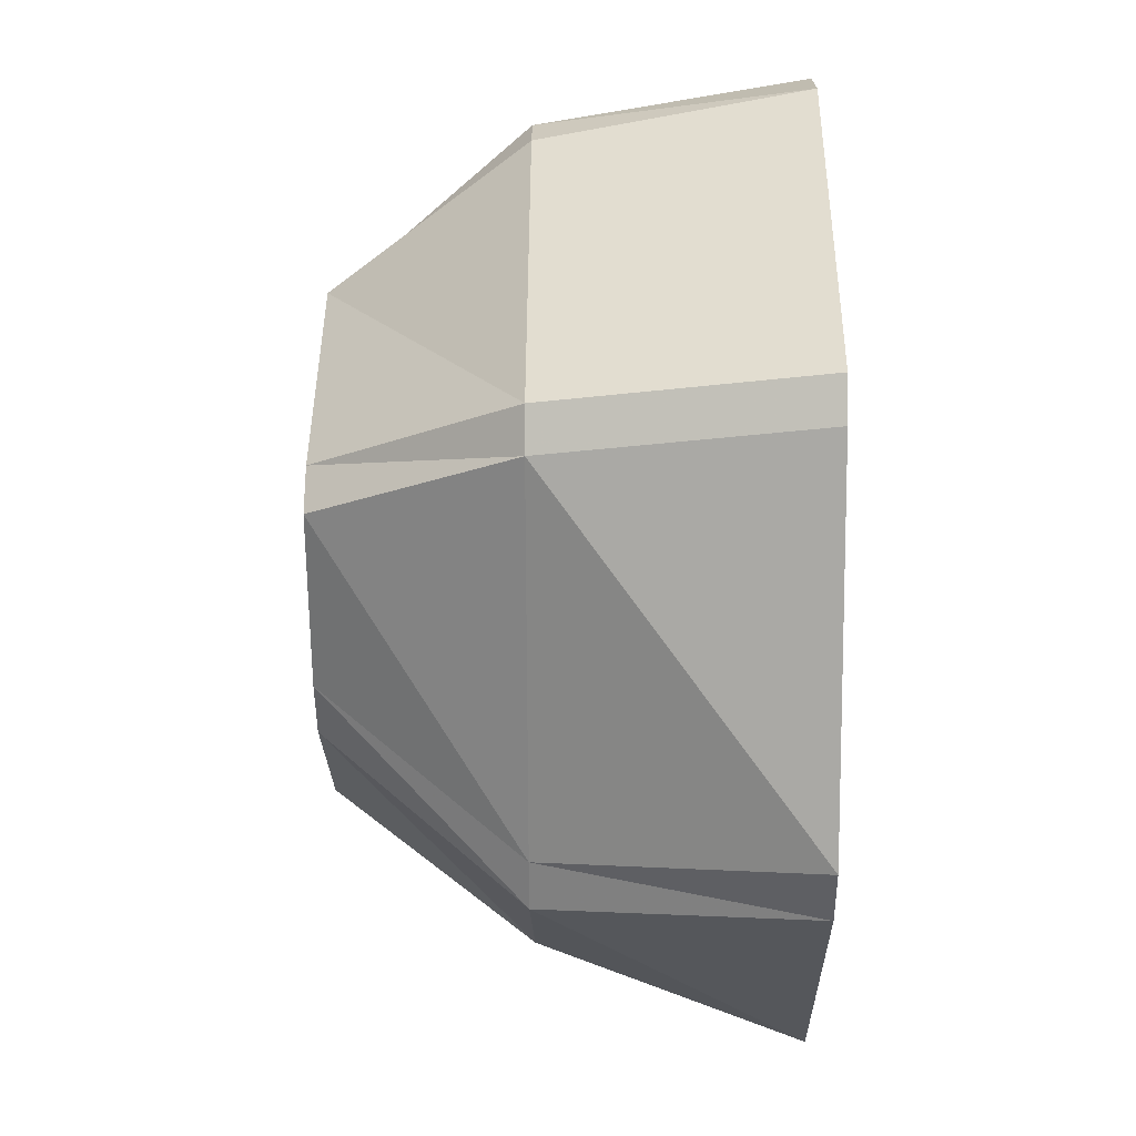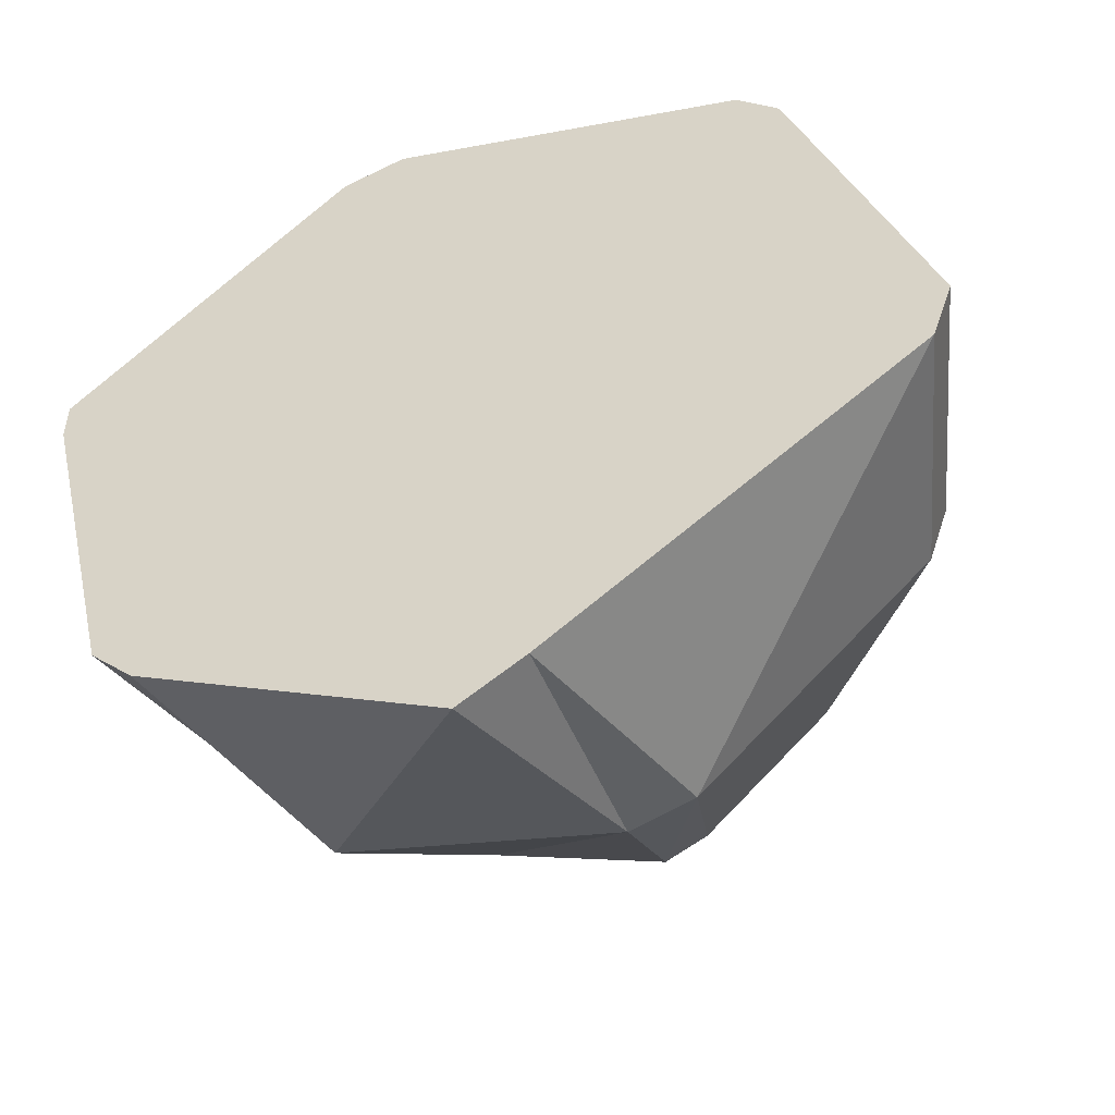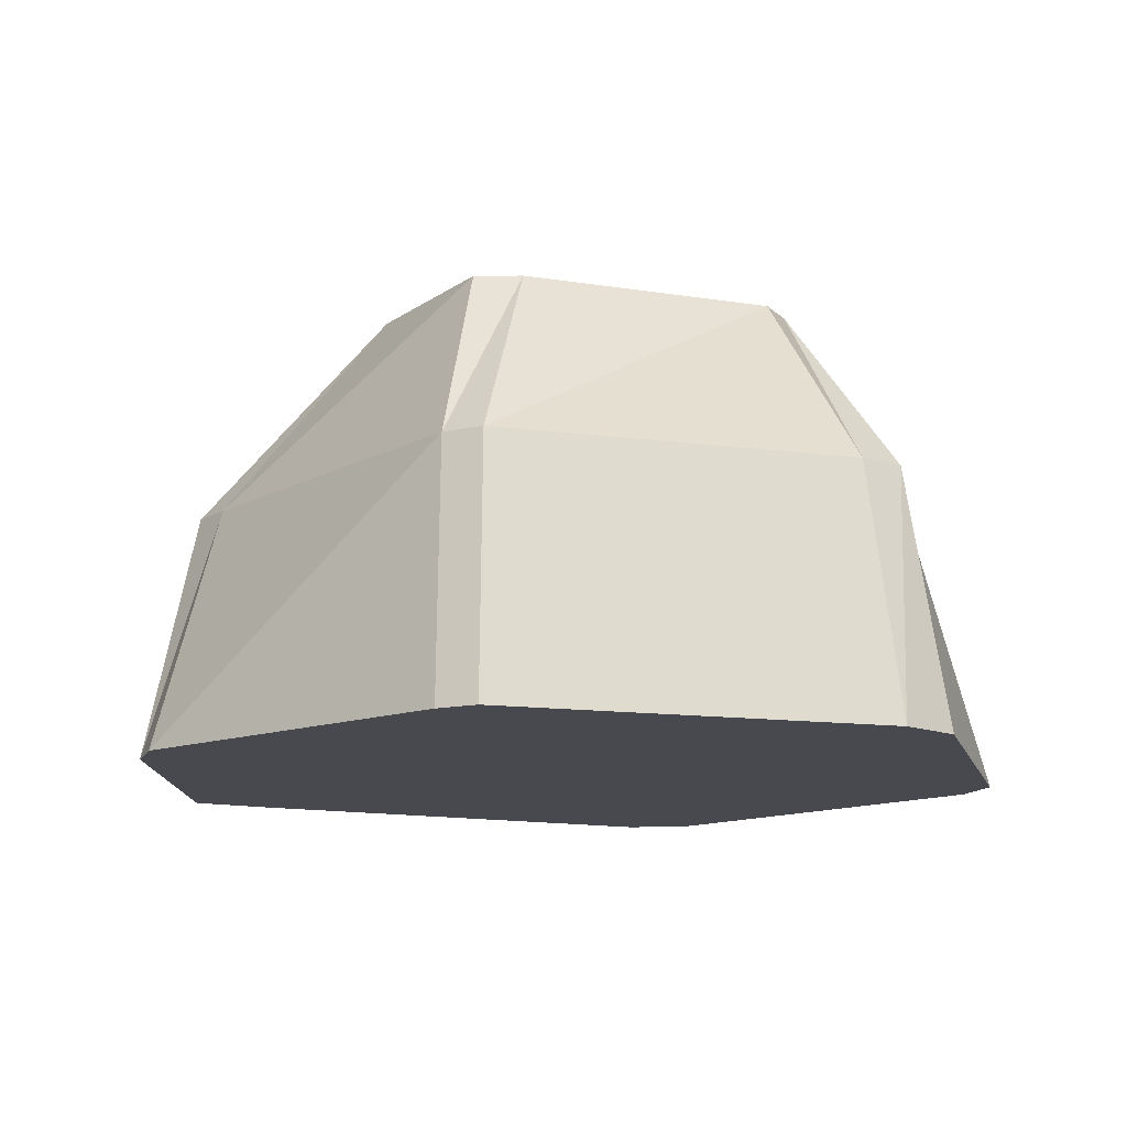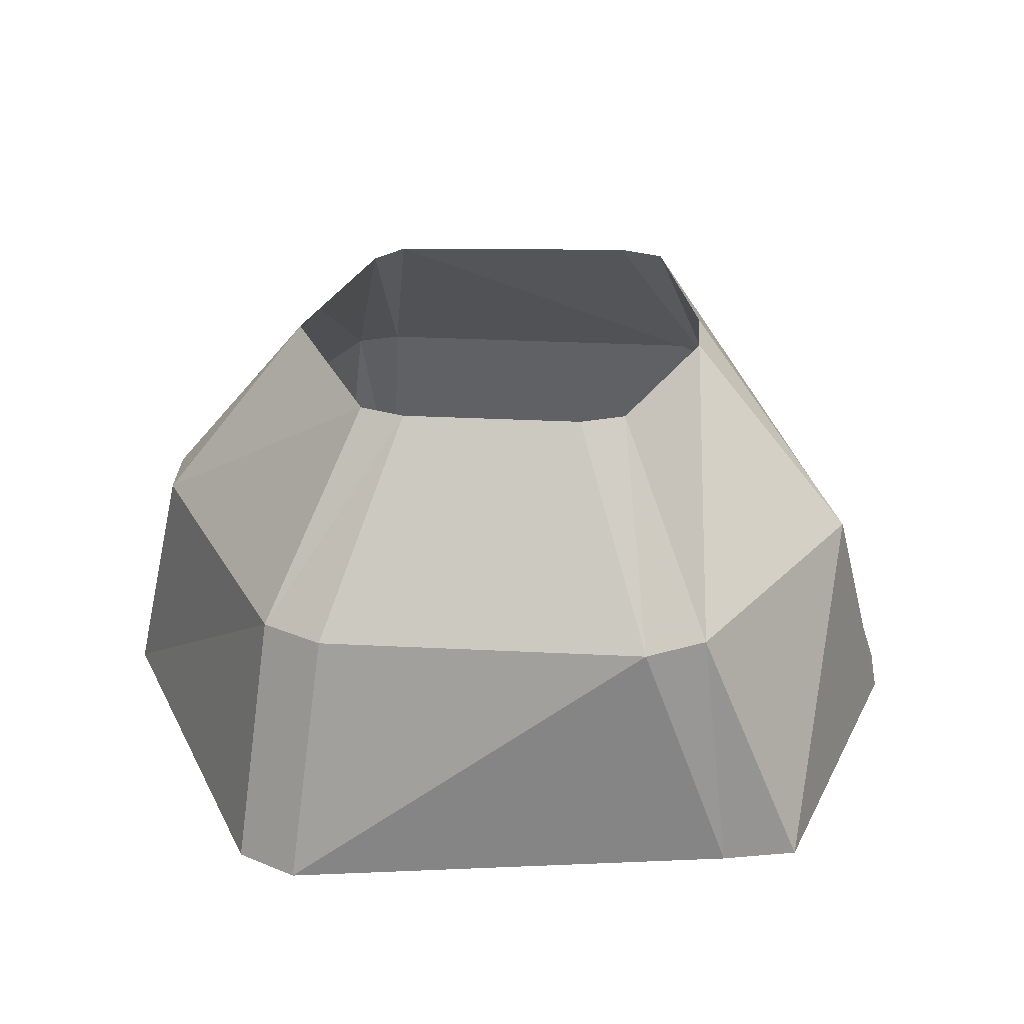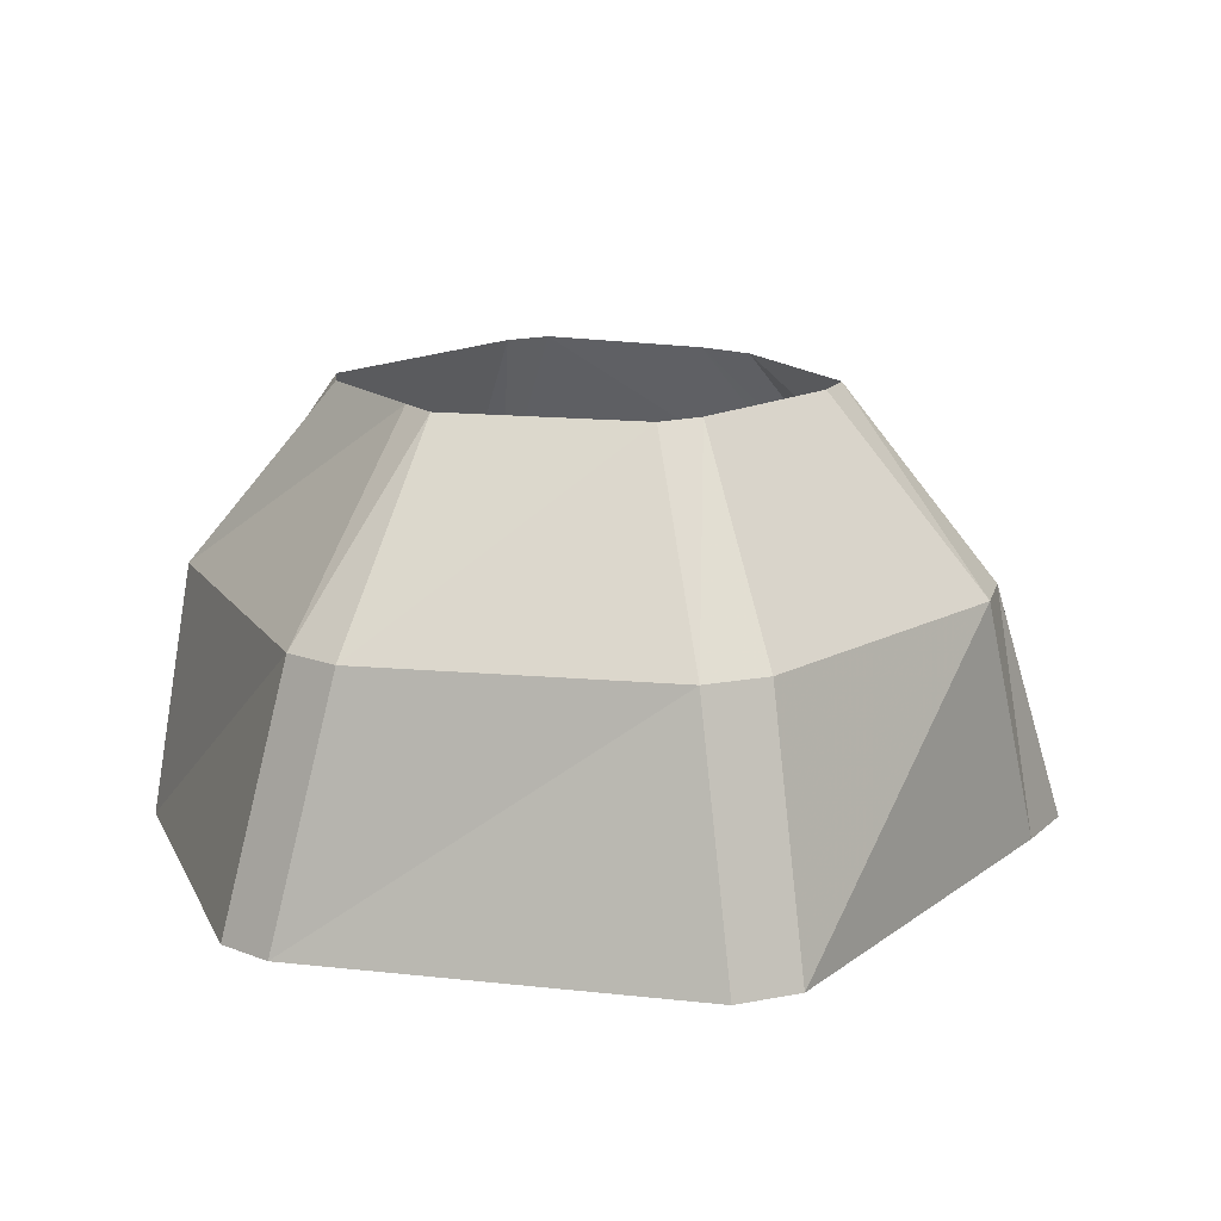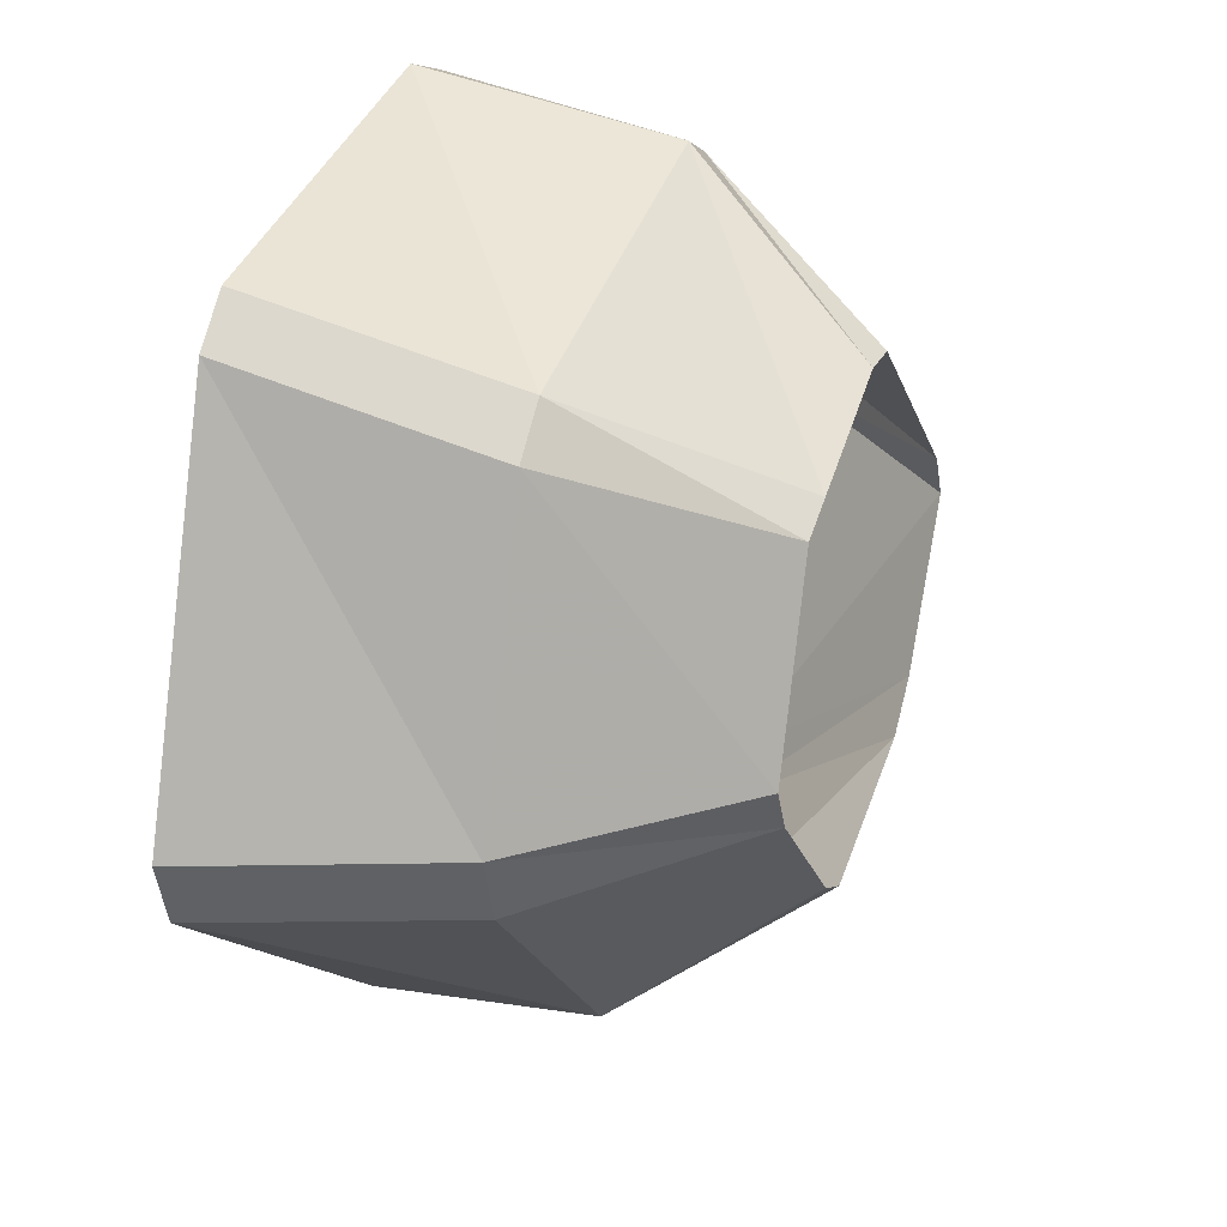
<metadata>
{"format":"obj","ext":"obj","renderer":"f3d","projection":"perspective","resolution":1024,"background":"white","views":[{"elev":-0.7,"azim":-89.6,"up":"+Z"},{"elev":-51.1,"azim":19.0,"up":"+Z"},{"elev":-12.7,"azim":-62.3,"up":"+Y"},{"elev":31.1,"azim":139.1,"up":"+Y"},{"elev":14.5,"azim":85.3,"up":"+Y"},{"elev":25.4,"azim":110.6,"up":"+Z"}]}
</metadata>
<code>
o unused/7333
v -7 -21 19
v -20 -21 6
v -18 -21 5
v -6 -21 17
v -4 -21 20
v -4 -9 18
v -6 -9 17
v -18 -9 5
v -20 -21 4
v -18 -21 3
v -15 -21 3
v -15 -21 4
v -5 -21 14
v -3 -21 18
v 13 -21 16
v 12 -9 13
v 6 0 8
v 0 0 11
v -2 0 11
v -11 0 3
v -18 -9 3
v -16 -21 -13
v -15 -21 -12
v -12 -21 -9
v 0 -21 0
v -3 -21 15
v 12 -21 15
v 15 -21 14
v 14 -9 11
v 8 0 7
v -14 -21 -15
v 0 -21 -22
v 0 -21 -20
v -13 -21 -14
v -11 -9 -13
v -10 -9 -15
v 3 -9 -18
v 3 -21 -20
v 2 -21 -18
v 2 -21 -15
v 0 -21 -16
v -10 -21 -11
v 20 -21 -7
v 18 -21 -6
v 15 -21 -5
v 19 -21 -3
v 21 -21 -4
v 14 -21 13
v 11 -21 10
v 15 -21 -3
v 9 -21 12
v 18 -9 -3
v 11 0 -2
v -12 0 1
v -8 0 -6
v -6 0 -8
v 2 0 -11
v 6 -9 -17
v 17 -9 -6
v 10 0 -4
v 4 0 -10
f 1 2 3
f 1 3 4
f 1 4 5
f 1 5 6
f 1 6 7
f 1 7 2
f 2 7 8
f 2 8 9
f 2 9 10
f 2 10 3
f 3 10 11
f 3 11 12
f 3 12 4
f 4 12 13
f 4 13 14
f 4 14 5
f 5 14 15
f 5 15 16
f 5 16 6
f 6 16 17
f 6 17 18
f 6 18 7
f 7 18 19
f 7 19 8
f 8 19 20
f 8 20 21
f 8 21 9
f 9 21 22
f 9 22 23
f 9 23 10
f 10 23 24
f 10 24 11
f 11 24 25
f 11 25 12
f 12 25 13
f 13 25 26
f 13 26 14
f 14 26 27
f 14 27 15
f 15 27 28
f 15 28 29
f 15 29 16
f 16 29 30
f 16 30 17
f 31 32 33
f 31 33 34
f 31 34 22
f 31 22 35
f 31 35 36
f 31 36 32
f 32 36 37
f 32 37 38
f 32 38 39
f 32 39 33
f 33 39 40
f 33 40 41
f 33 41 34
f 34 41 42
f 34 42 23
f 34 23 22
f 38 43 44
f 38 44 39
f 39 44 45
f 39 45 40
f 40 45 25
f 40 25 41
f 41 25 42
f 42 25 24
f 42 24 23
f 46 44 43
f 46 43 47
f 46 47 48
f 46 48 49
f 46 49 50
f 46 50 44
f 44 50 45
f 45 50 25
f 25 50 49
f 25 49 51
f 25 51 26
f 26 51 27
f 27 51 48
f 27 48 28
f 28 48 47
f 28 47 52
f 28 52 29
f 29 52 53
f 29 53 30
f 51 49 48
f 20 54 21
f 21 54 35
f 21 35 22
f 36 35 55
f 36 55 56
f 36 56 37
f 37 56 57
f 37 57 58
f 37 58 38
f 38 58 43
f 43 58 59
f 43 59 47
f 47 59 52
f 52 59 60
f 52 60 53
f 57 61 58
f 58 61 59
f 59 61 60
f 55 35 54

</code>
